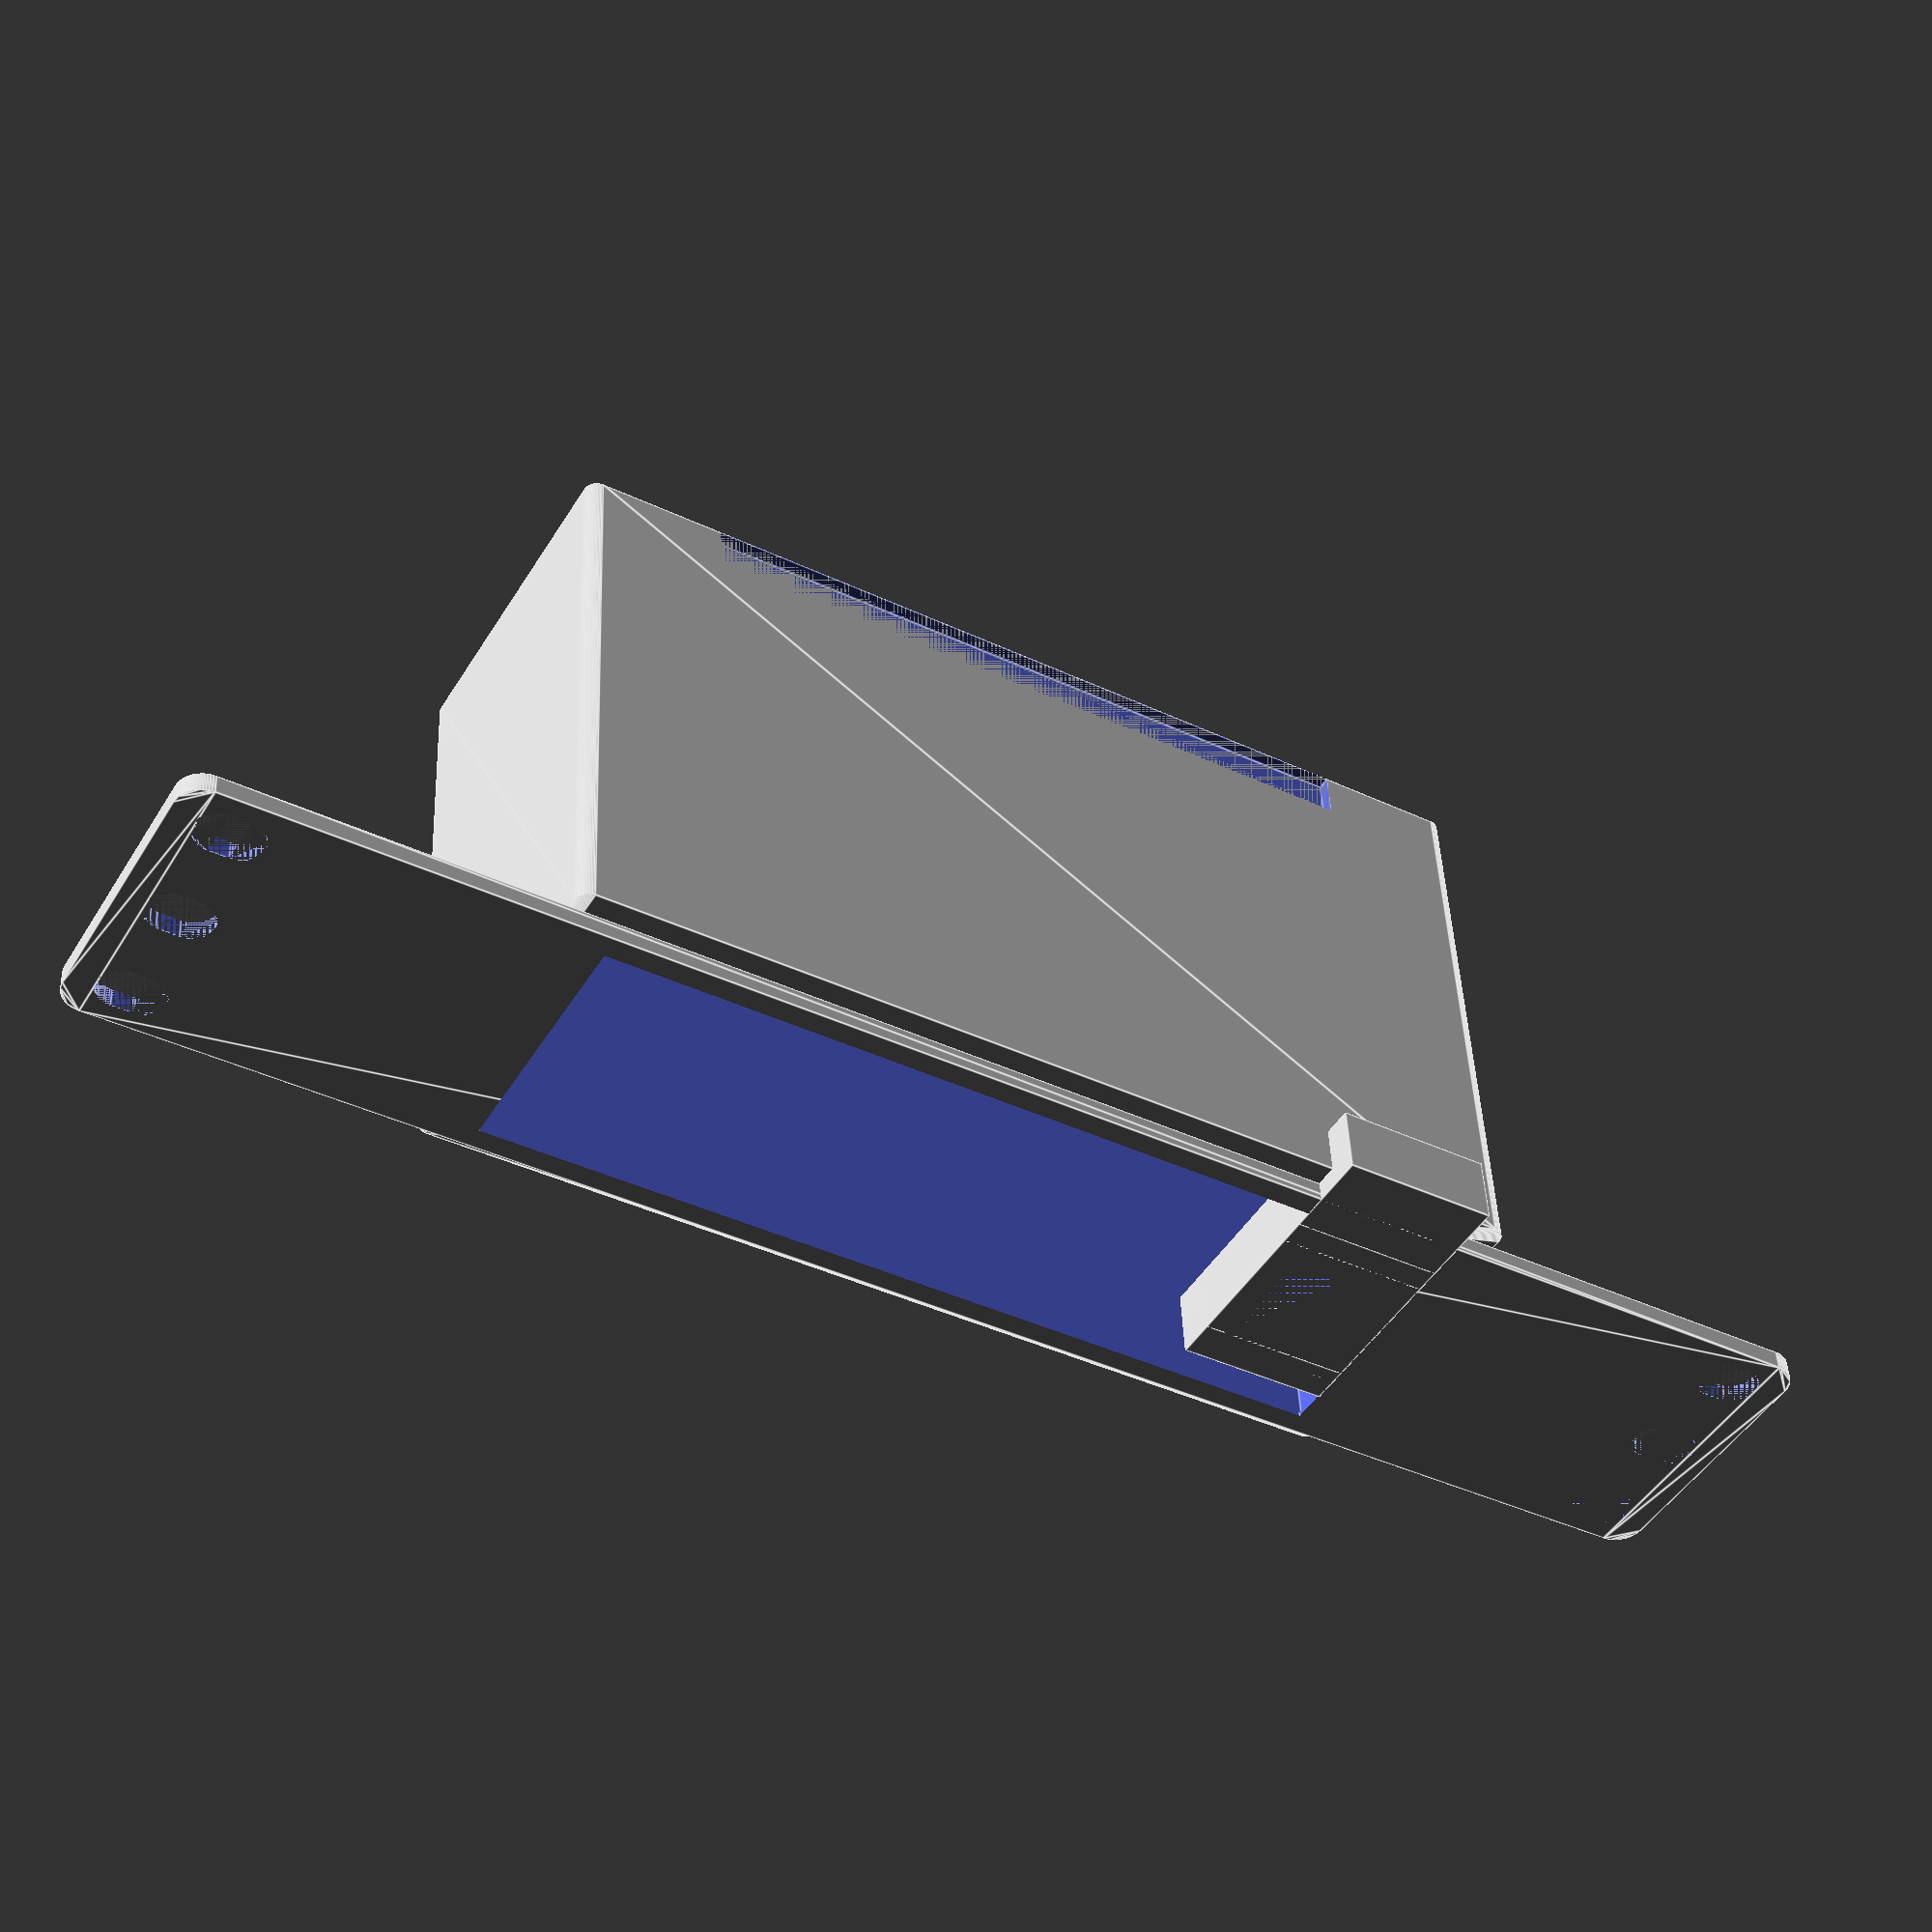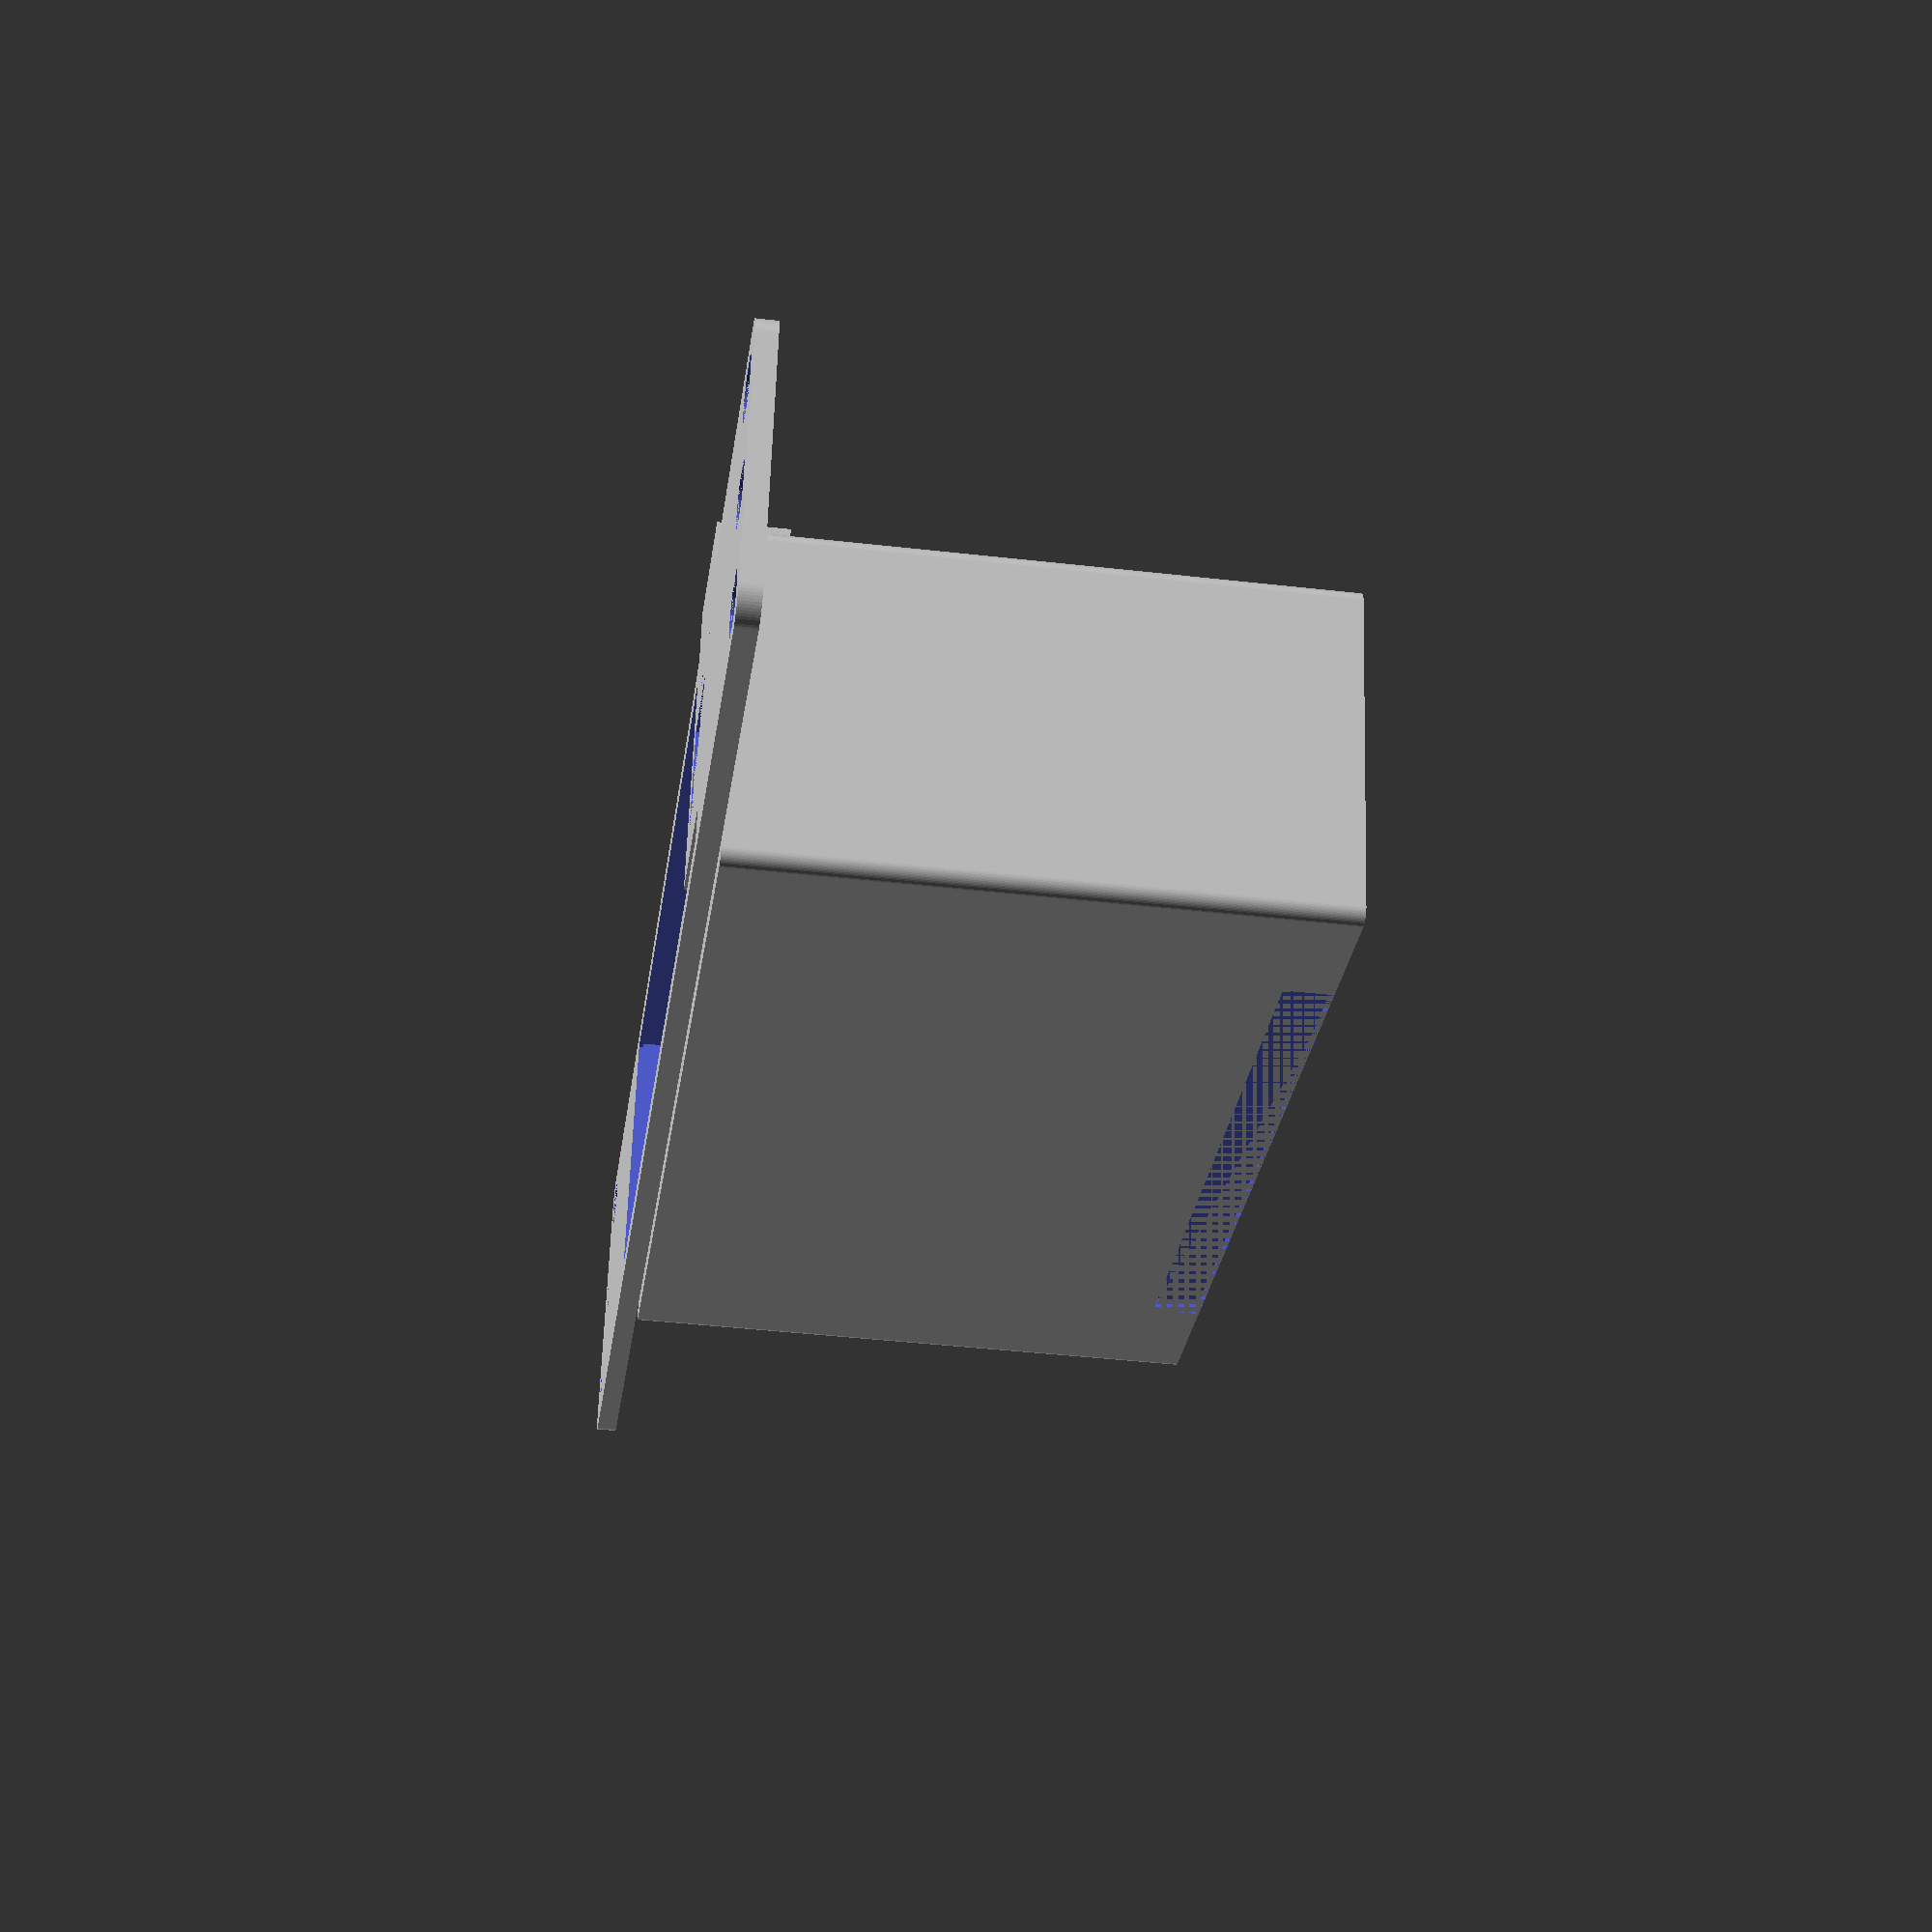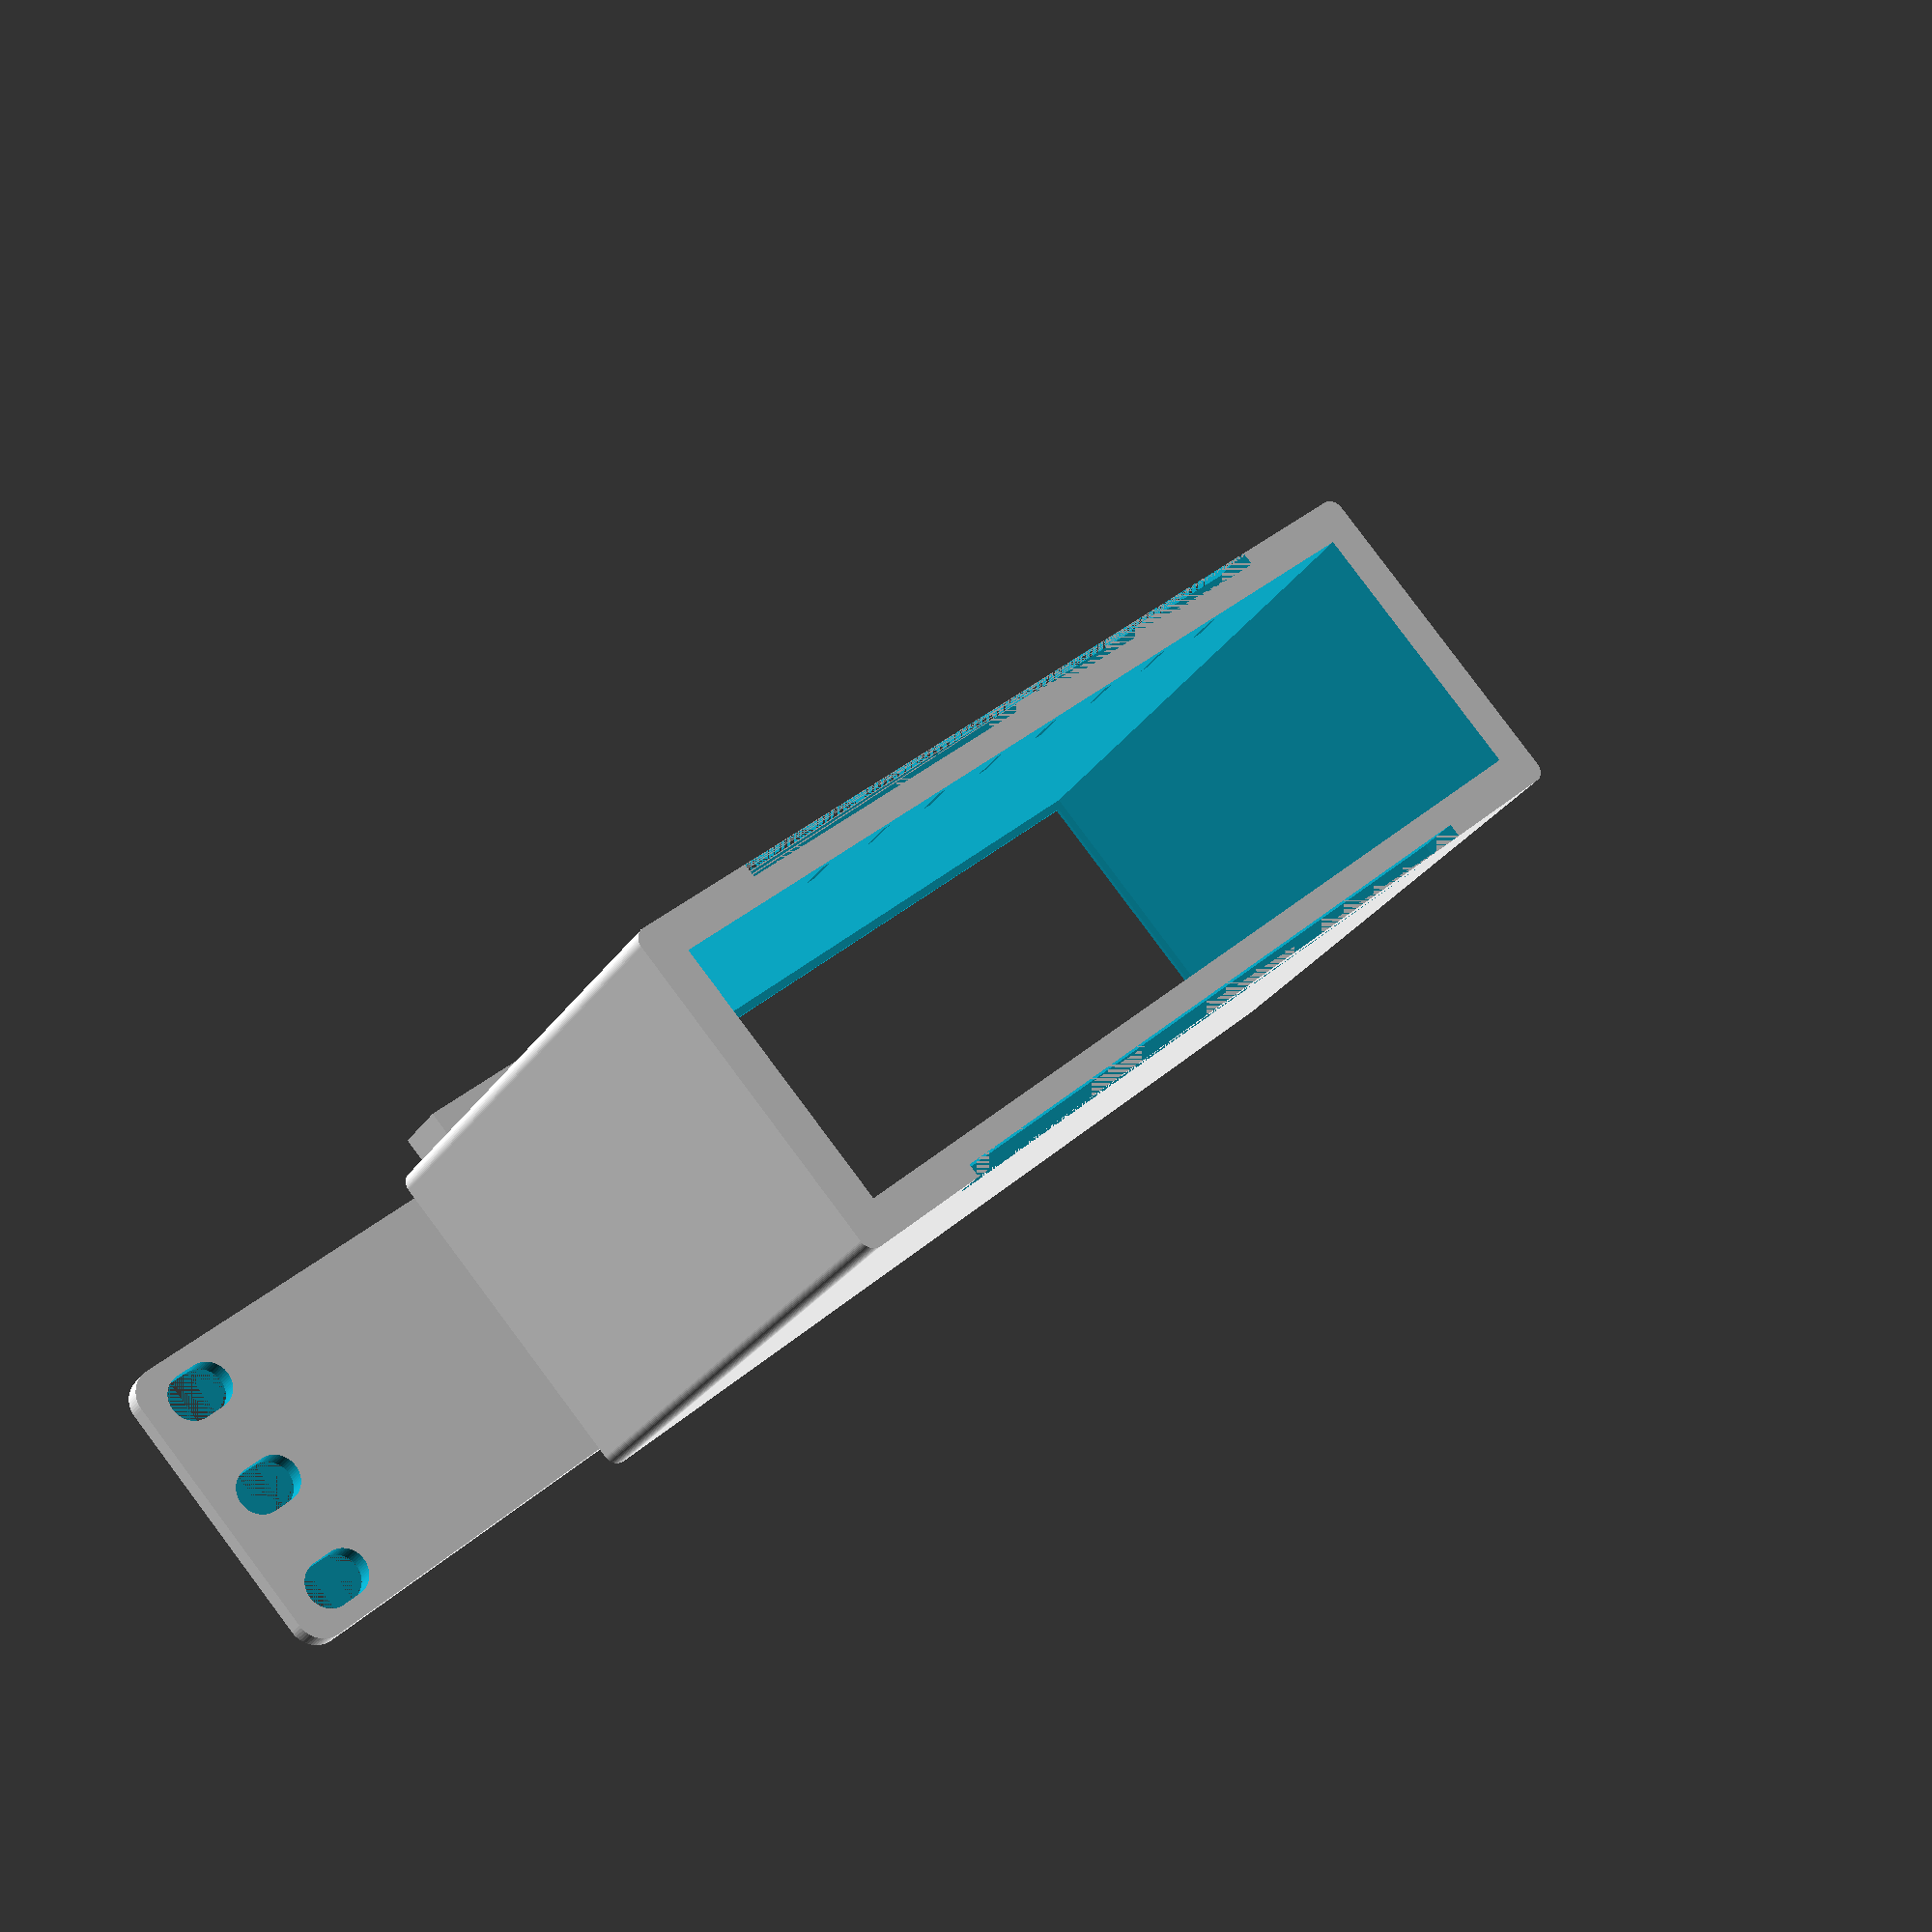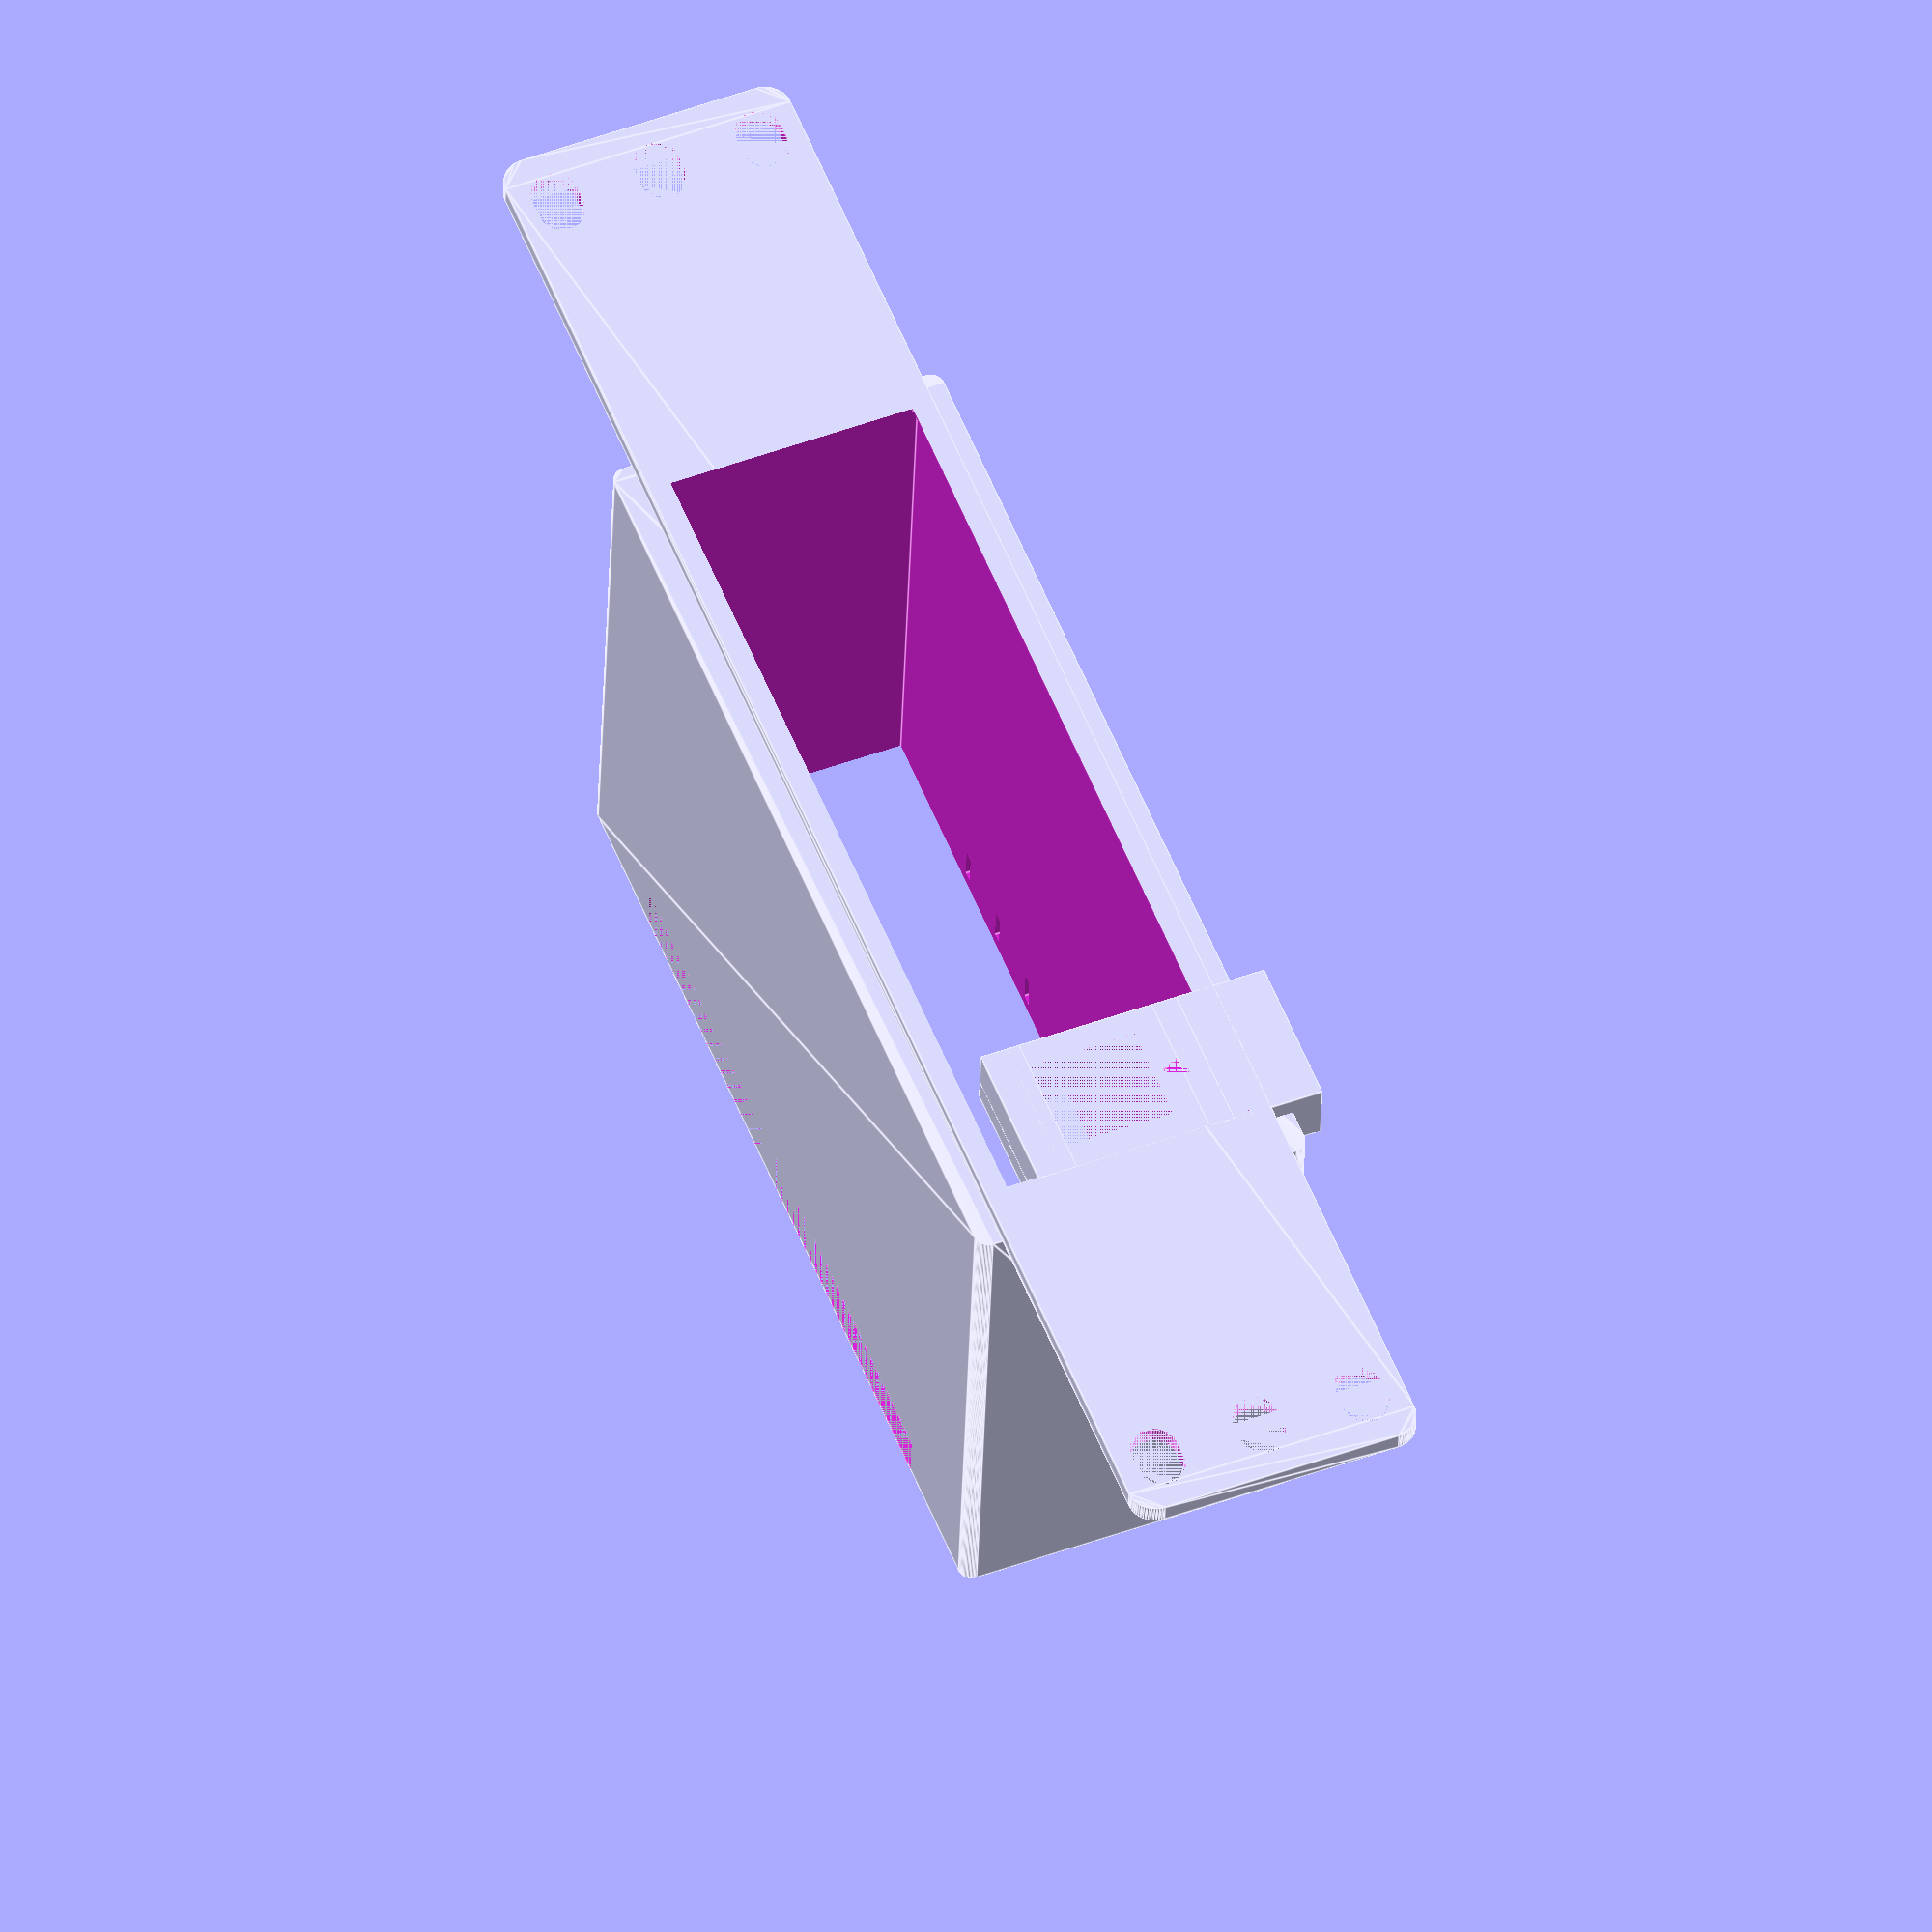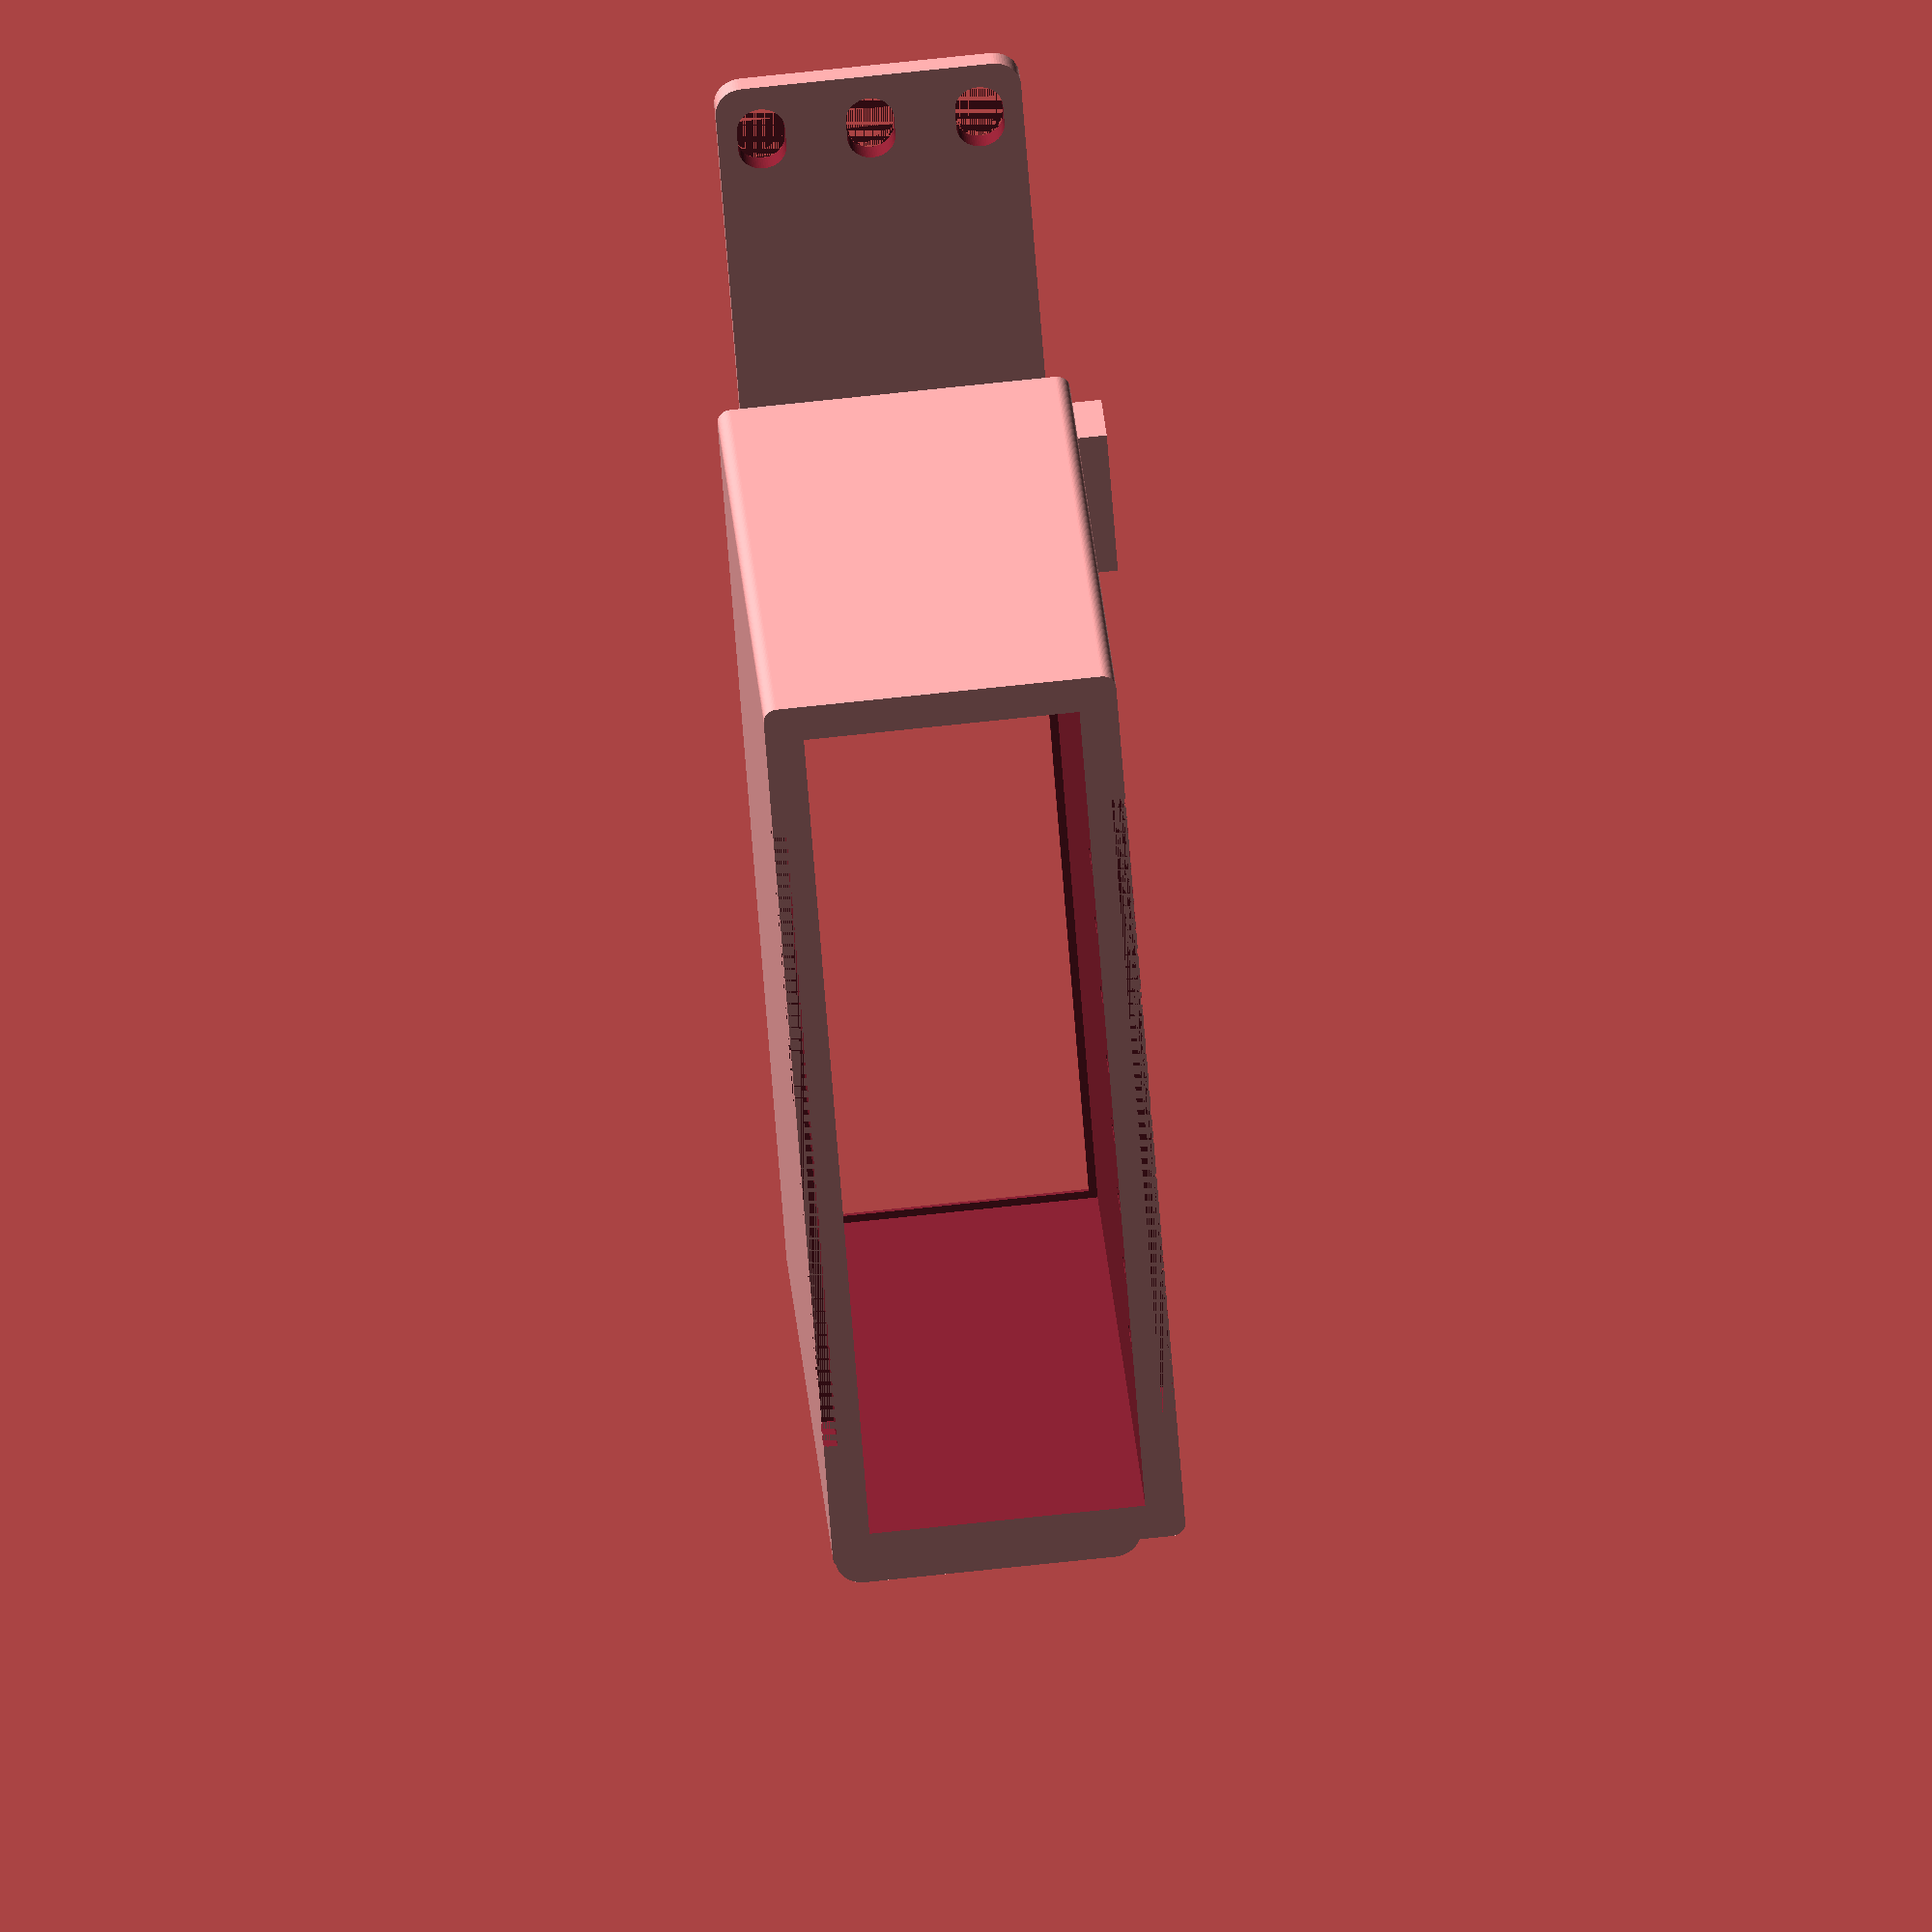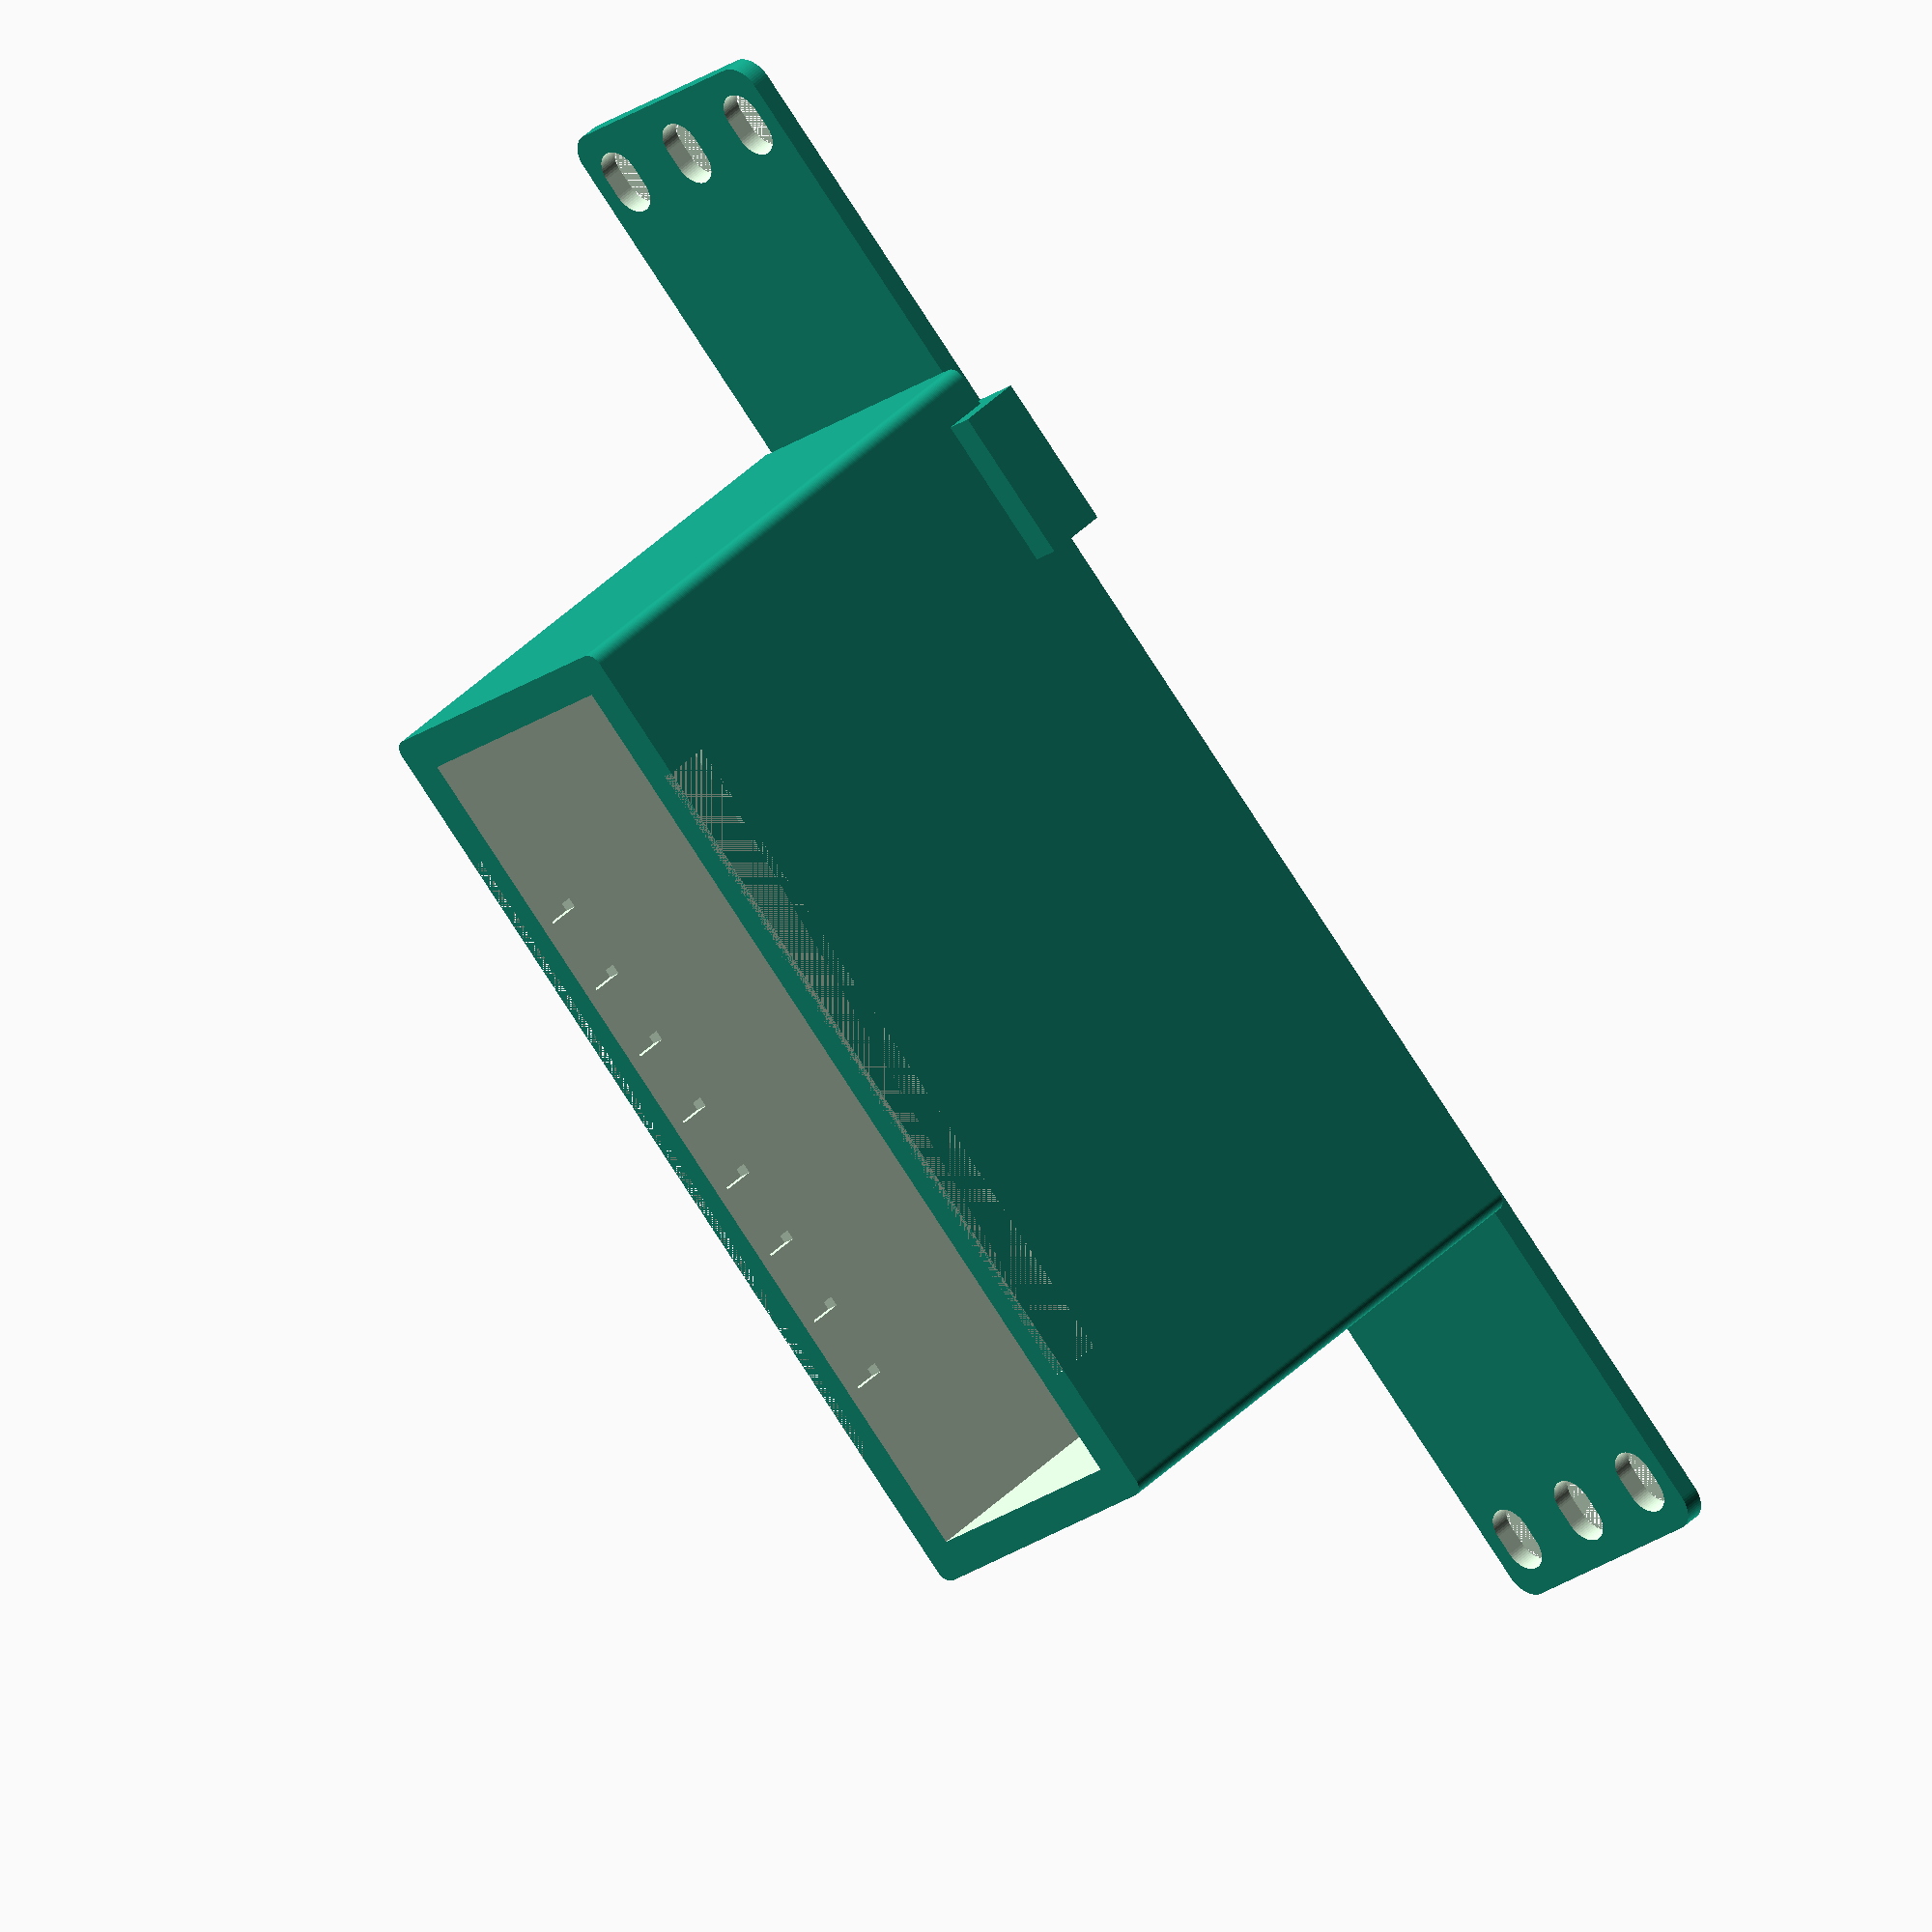
<openscad>
rack_width = 254.0; // [ 254.0:10 inch, 152.4:6 inch]
rack_height = 1.0; // [0.5:0.5:5]
half_height_holes = true; // [true:Show partial holes at edges, false:Hide partial holes]

switch_width = 104.20;
switch_depth = 80.20;
switch_height = 39.30;


front_wire_holes = false; // [true:Show front wire holes, false:Hide front wire holes]
air_holes = false; // [true:Show air holes, false:Hide air holes]
print_orientation = false; // [true: Place on printbed, false: Facing forward]
keystones = true; // [true: Place keystone jacks, false: Remove keystone jacks]
/* [Hidden] */
height = 44.45 * rack_height;


// The main module containing all internal variables
module switch_mount(switch_width, switch_height, switch_depth) {
    //6 inch racks (mounts=152.4mm; rails=15.875mm; usable space=120.65mm)
    //10 inch racks (mounts=254.0mm; rails=15.875mm; usable space=221.5mm)
    // If keystones is true, add 30mm to switch_width
    effective_switch_width = keystones ? switch_width + 30 : switch_width;
    chassis_width = min(effective_switch_width + 12, (rack_width == 152.4) ? 120.65 : 221.5);
    front_thickness = 3.0;
    corner_radius = 4.0;
    chassis_edge_radius = 2.0;
    tolerance = 0.42;

    zip_tie_hole_count = 8;
    zip_tie_hole_width = 1.5;
    zip_tie_hole_length = 5;
    zip_tie_indent_depth = 2;
    zip_tie_cutout_depth = 7;

    chassis_depth_main = switch_depth + zip_tie_cutout_depth;
    chassis_depth_indented = chassis_depth_main - zip_tie_indent_depth;

    hole_total_width = zip_tie_hole_count * zip_tie_hole_width;
    space_between_holes = (rack_width - hole_total_width) / (zip_tie_hole_count + 1);

    $fn = 64;

    // Calculated dimensions
    cutout_w = effective_switch_width + (2 * tolerance);
    cutout_h = switch_height + (2 * tolerance);
    cutout_x = (rack_width - cutout_w) / 2;
    cutout_y = (height - cutout_h) / 2;
    
    // Helper modules
    module capsule_slot_2d(L, H) {
        hull() {
            translate([-L/2 + H/2, 0]) circle(r=H/2);
            translate([L/2 - H/2, 0]) circle(r=H/2);
        }
    }
    
    module rounded_rect_2d(w, h, r) {
        hull() {
            translate([r, r]) circle(r=r);
            translate([w-r, r]) circle(r=r);
            translate([w-r, h-r]) circle(r=r);
            translate([r, h-r]) circle(r=r);
        }
    }

    module rounded_chassis_profile(width, height, radius, depth) {
        hull() {
            translate([radius, radius, 0]) cylinder(h = depth, r = radius);
            translate([width - radius, radius, 0]) cylinder(h = depth, r = radius);
            translate([radius, height - radius, 0]) cylinder(h = depth, r = radius);
            translate([width - radius, height - radius, 0]) cylinder(h = depth, r = radius);
        }
    }
    
    // Create the main body as a separate module
    module main_body() {
        side_margin = (rack_width - chassis_width) / 2;
        chassis_height = switch_height + 12;
        union() {
            // Front panel
            linear_extrude(height = front_thickness) {
                rounded_rect_2d(rack_width, height, corner_radius);
            }
            // Chassis body
            translate([side_margin, (height - chassis_height) / 2, front_thickness]) {
                rounded_chassis_profile(chassis_width, chassis_height, chassis_edge_radius, chassis_depth_main - front_thickness);
            }
        }
    }
    
    // Create switch cutout with proper lip
    module switch_cutout() {
        lip_thickness = 1.2;
        lip_depth = 0.60;
        // Main cutout minus lip (centered)
        translate([
            (rack_width - (cutout_w - 2*lip_thickness)) / 2,
            (height - (cutout_h - 2*lip_thickness)) / 2,
            -tolerance
        ]) {
            cube([cutout_w - 2*lip_thickness, cutout_h - 2*lip_thickness, chassis_depth_main]);
        }

        // Switch cutout above the lip (centered)
        translate([
            (rack_width - cutout_w) / 2,
            (height - cutout_h) / 2,
            lip_depth
        ]) {
            cube([cutout_w, cutout_h, chassis_depth_main]);
        }
    }
    
    // Create all rack holes
    module all_rack_holes() {
        // Rack standard: 3 holes per U, with specific positioning
        // Each U is 44.45mm, holes are at specific positions within each U
        hole_spacing_x = (rack_width == 152.4) ? 136.526 : 236.525; // 6 inch : 10 inch rack
        hole_left_x = (rack_width - hole_spacing_x) / 2;
        hole_right_x = (rack_width + hole_spacing_x) / 2;

        // 10 inch rack = 10x7mm oval
        // 6 inchr rack = 3.25 x 6.5mm oval
        slot_len = (rack_width == 152.4) ? 6.5 : 10.0;
        slot_height = (rack_width == 152.4) ? 3.25 : 7.0;

        // Standard rack hole positions within each 1U (44.45mm) unit:
        // First hole: 6.35mm from top of U
        // Second hole: 22.225mm from top of U (middle)
        // Third hole: 38.1mm from top of U (6.35mm from bottom)
        u_hole_positions = [6.35, 22.225, 38.1]; // positions within each U
        
        // Calculate how many full and partial U units we need to consider
        max_u = ceil(rack_height); // Include partial U units
        
        for (side_x = [hole_left_x, hole_right_x]) {
            for (u = [0:max_u-1]) {
                for (hole_pos = u_hole_positions) {
                    // Calculate hole position from top of entire rack
                    hole_y = height - (u * 44.45 + hole_pos);
                    // Always show holes that are at least partially within the rack height
                    // Always show holes fully inside the rack
                    fully_inside = (hole_y >= slot_height/2 && hole_y <= height - slot_height/2);
                    // Show partial holes at edge only if half_height_holes is true
                    partially_inside = (hole_y + slot_height/2 > 0 && hole_y - slot_height/2 < height);
                    show_hole = fully_inside || (half_height_holes && partially_inside && !fully_inside);
                    if (show_hole) {
                        translate([side_x, hole_y, 0]) {
                            linear_extrude(height = chassis_depth_main) {
                                capsule_slot_2d(slot_len, slot_height);
                            }
                        }
                    }
                }
            }
        }
    }

    // Power wire cutouts: 5mm diameter holes at top and bottom rack hole positions
    module power_wire_cutouts() {
        hole_spacing_x = switch_width; // match rack holes
        hole_diameter = 7;
        hole_left_x = (rack_width - hole_spacing_x) / 2 - (hole_diameter /5);
        hole_right_x = (rack_width + hole_spacing_x) / 2 + (hole_diameter /5);
        // Midplane of switch opening
        mid_y = (height - switch_height) / 2 + switch_height / 2;
        for (side_x = [hole_left_x, hole_right_x]) {
            translate([side_x, mid_y, 0]) {
                linear_extrude(height = chassis_depth_main) {
                    circle(d=hole_diameter);
                }
            }
        }
    }
    
    // Create zip tie holes and indents
    module zip_tie_features() {
        // Zip tie holes
        for (i = [0:zip_tie_hole_count-1]) {
            x_pos = (rack_width - switch_width)/2 + (switch_width/(zip_tie_hole_count+1)) * (i+1);
            translate([x_pos, 0, switch_depth]) {
                cube([zip_tie_hole_width, height, zip_tie_hole_length]);
            }
        }
        
        // Zip tie indents (top and bottom)
        x_pos = (rack_width - switch_width)/2;
        chassis_height = switch_height + 12;
        // Bottom indent
        translate([x_pos, (height - chassis_height)/2, switch_depth]) {
            cube([switch_width, zip_tie_indent_depth, zip_tie_cutout_depth]);
        }
        // Top indent
        translate([x_pos, (height + chassis_height)/2 - zip_tie_indent_depth, switch_depth]) {
            cube([switch_width, zip_tie_indent_depth, zip_tie_cutout_depth]);
        }
    }

    // Simplified air holes with staggered honeycomb pattern on all faces
    module air_holes() {
        hole_d = 16;
        spacing_x = 15;  // Horizontal spacing (X and Y directions)
        spacing_z = 17;  // Vertical spacing (Z direction) - tighter to match visual density
        margin = 3; // Keep holes away from edges
        
        // BACK FACE HOLES (Y-axis through back)
        // Calculate available space for holes within switch dimensions
        available_width = switch_width - (2 * margin);
        available_depth = switch_depth - (2 * margin);
        
        // Calculate number of holes that fit
        x_cols = floor(available_width / spacing_x);
        z_rows = floor(available_depth / spacing_z);
        
        // Calculate actual grid size for centering
        actual_grid_width = (x_cols - 1) * spacing_x;
        actual_grid_depth = (z_rows - 1) * spacing_z;
        
        // Center the grid within the switch cutout area
        cutout_center_x = rack_width / 2;
        cutout_center_z = front_thickness + switch_depth / 2;
        
        x_start = cutout_center_x - actual_grid_width / 2;
        z_start = cutout_center_z - actual_grid_depth / 2;
        
        // Create back face holes with VERTICAL staggered pattern
        if (x_cols > 0 && z_rows > 0) {
            for (i = [0:x_cols-1]) {
                for (j = [0:z_rows-1]) {
                    // Stagger every other COLUMN (i) instead of row (j) for vertical honeycomb pattern
                    z_offset = (i % 2 == 1) ? spacing_z/2 : 0;
                    x_pos = x_start + i * spacing_x;
                    z_pos = z_start + j * spacing_z + z_offset;
                    
                    // Only place hole if it fits within bounds after staggering
                    if (z_pos + hole_d/2 <= cutout_center_z + switch_depth/2 - margin && 
                        z_pos - hole_d/2 >= cutout_center_z - switch_depth/2 + margin) {
                        translate([x_pos, height, z_pos]) {
                            rotate([90, 0, 0]) {
                                cylinder(h = height, d = hole_d, $fn = 6);
                            }
                        }
                    }
                }
            }
        }
        
        // SIDE FACE HOLES (X-axis through left and right sides)
        // Calculate chassis dimensions
        chassis_width = min(switch_width + 12, (rack_width == 152.4) ? 120.65 : 221.5);
        side_margin = (rack_width - chassis_width) / 2;
        
        // Calculate available space within switch height
        available_height = switch_height - (2 * margin);
        available_side_depth = switch_depth - (2 * margin);
        
        // Calculate number of holes that fit on sides
        y_cols = floor(available_height / spacing_x);  // Use spacing_x for Y direction
        z_rows_side = floor(available_side_depth / spacing_z);
        
        // Calculate actual grid size for sides
        actual_grid_height = (y_cols - 1) * spacing_x;
        actual_grid_depth_side = (z_rows_side - 1) * spacing_z;
        
        // Center the grid within the switch cutout area (Y and Z)
        cutout_center_y = height / 2;  // Center of the 1U height
        
        y_start = cutout_center_y - actual_grid_height / 2;
        z_start_side = cutout_center_z - actual_grid_depth_side / 2;
        
        // Create holes on both left and right sides with VERTICAL staggered pattern
        if (y_cols > 0 && z_rows_side > 0) {
            for (side = [0, 1]) { // 0 = left side, 1 = right side
                side_x = side == 0 ? side_margin : rack_width - side_margin;
                
                for (i = [0:y_cols-1]) {
                    for (j = [0:z_rows_side-1]) {
                        // Stagger every other COLUMN (i) instead of row (j) for vertical honeycomb pattern
                        z_offset = (i % 2 == 1) ? spacing_z/2 : 0;
                        y_pos = y_start + i * spacing_x;
                        z_pos = z_start_side + j * spacing_z + z_offset;
                        
                        // Only place hole if it fits within bounds after staggering
                        if (z_pos + hole_d/2 <= cutout_center_z + switch_depth/2 - margin && 
                            z_pos - hole_d/2 >= cutout_center_z - switch_depth/2 + margin) {
                            translate([side_x, y_pos, z_pos]) {
                                rotate([0, 90, 0]) {
                                    rotate([0, 0, 90]) {  // Rotate hexagon 90 degrees to match front/back orientation
                                        cylinder(h = chassis_width, d = hole_d, $fn = 6);
                                    }
                                }
                            }
                        }
                    }
                }
            }
        }
    }

    // Complete keystone with embossed triangle
    module keystone(
        jack_length=16.5,
        jack_width=15,
        wall_height=10,
        wall_thickness=4,
        catch_overhang=2,
        big_clip_clearance=4,
        small_clip_clearance=6.5
    ) {
        small_clip_depth = catch_overhang;
        big_clip_depth = catch_overhang + 2;
        outer_length = jack_length + small_clip_depth + big_clip_depth + (wall_thickness * 2);
        outer_width = jack_width + (wall_thickness * 2);
        outer_height_lower = switch_height/2-6; //TODO: make more dynamic

        difference() { // This is the new, main difference() block
            union() {
                difference() {
                    difference() {
                        difference() {
                            cube([outer_length + outer_height_lower, outer_width, wall_height]);
                            translate([wall_thickness, wall_thickness, big_clip_clearance]) {
                                cube([outer_length, jack_width, wall_height]);
                            }
                        }
                        translate([wall_thickness + small_clip_depth, wall_thickness, 0]) {
                            cube([jack_length, jack_width, wall_height + 1]);
                        }
                    }
                }
                cube([wall_thickness, outer_width, wall_height]);
                cube([wall_thickness + small_clip_depth, outer_width, small_clip_clearance]);
                translate([2, 23, 8]) {
                    rotate([90, 0, 0])
                        linear_extrude(height = outer_width)
                            polygon([
                                [0,0],
                                [catch_overhang,0],
                                [wall_thickness,catch_overhang],
                                [0,catch_overhang]
                            ]);
                }
                translate([26.5,0,0]) {
                    cube([4, 23, 10]);
                }
                translate([28.5, 0, 8]) {
                    rotate([0, 0, -180]) {
                        rotate([90, 0, 0])
                            linear_extrude(height = outer_width)
                                polygon([
                                    [0,0],
                                    [catch_overhang,0],
                                    [wall_thickness,catch_overhang],
                                    [0,catch_overhang]
                                ]);
                    }
                }
            }
            
            // These are the new shapes to be subtracted
            translate([outer_length-5, outer_width/2, 0]) {
                rotate([0,0,90])
                    linear_extrude(height = 0.4) {
                        polygon([
                            [0, 2],
                            [-2, -2],
                            [2, -2]
                        ]);
                    }
            }
            
            // Removed the color() and rotate() from the original code since it was for debug.
            // It's still a good idea to comment out this section if you want to see the triangle itself.
            /*
            color("red")
                translate([outer_length-5, outer_width/2, 0]) {
                    rotate([0,0,90])
                        linear_extrude(height = 2) {
                            polygon([
                                [0, 2],
                                [-2, -2],
                                [2, -2]
                            ]);
                        }
                }
            */
        }
    }


    // Main assembly - cleaner boolean structure
    translate([-rack_width/2, -height/2, 0]) {
        difference() {
            main_body();
            union() {
                switch_cutout();
                all_rack_holes();
                zip_tie_features();
                if (front_wire_holes) {
                    power_wire_cutouts();
                }
                if (air_holes) {
                    air_holes();
                }

            }
        }
        if (keystones) {
            // Move keystone to the left edge of the switch and rotate 90 degrees on Z axis
            translate([
                (rack_width - effective_switch_width + 47) / 2, // left edge of switch
                (height - 28) / 2, // vertically centered for jack_width=15
                0
            ]) {
                rotate([0,0,90]) {
                    keystone();
                }
            }
        }
    }
}

// Call the module
if (print_orientation) {
    switch_mount(switch_width, switch_height, switch_depth);
} else {
    rotate([-90,0,0])
        translate([0, -height/2, -switch_depth/2])
            switch_mount(switch_width, switch_height, switch_depth);
}
</openscad>
<views>
elev=226.4 azim=182.7 roll=29.8 proj=p view=edges
elev=118.6 azim=277.6 roll=178.2 proj=p view=solid
elev=275.2 azim=34.0 roll=323.2 proj=p view=solid
elev=309.1 azim=184.4 roll=68.4 proj=o view=edges
elev=107.2 azim=228.5 roll=96.1 proj=o view=solid
elev=198.3 azim=311.1 roll=33.9 proj=o view=solid
</views>
